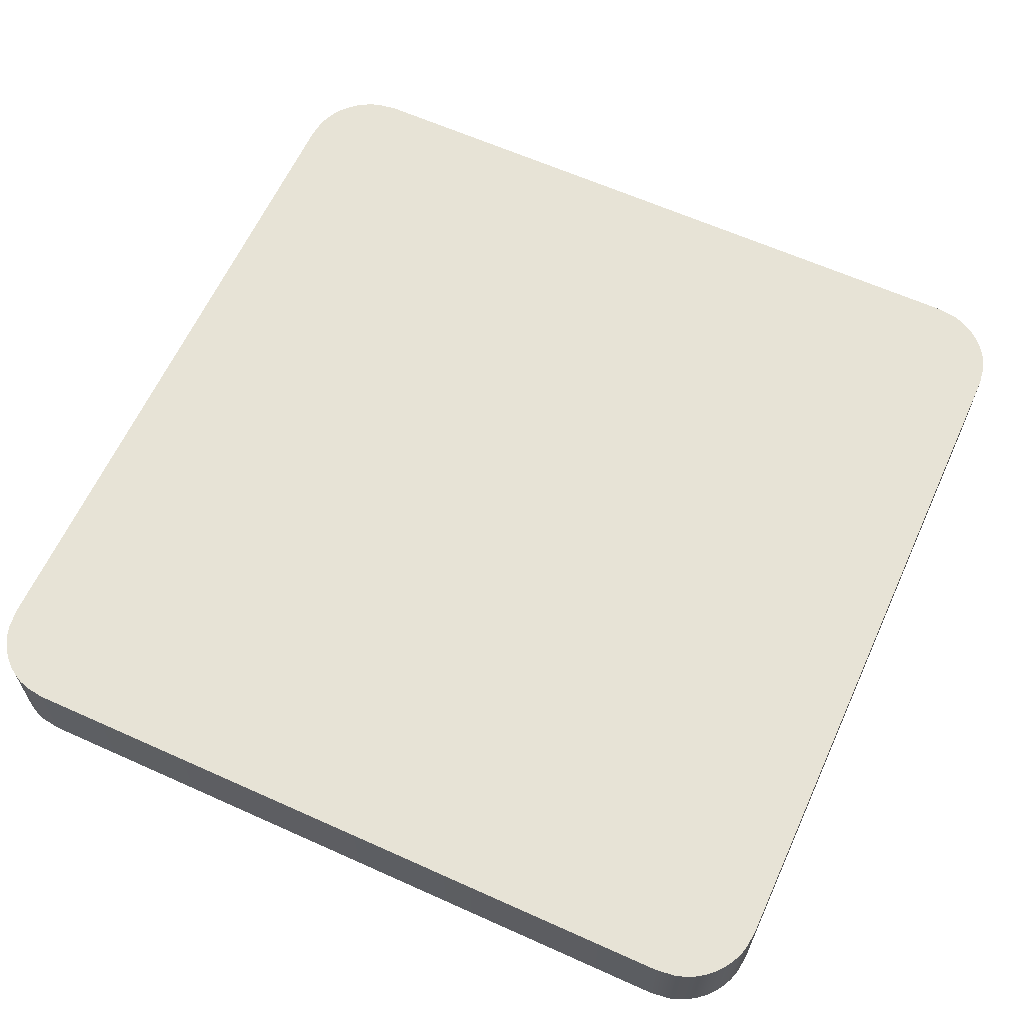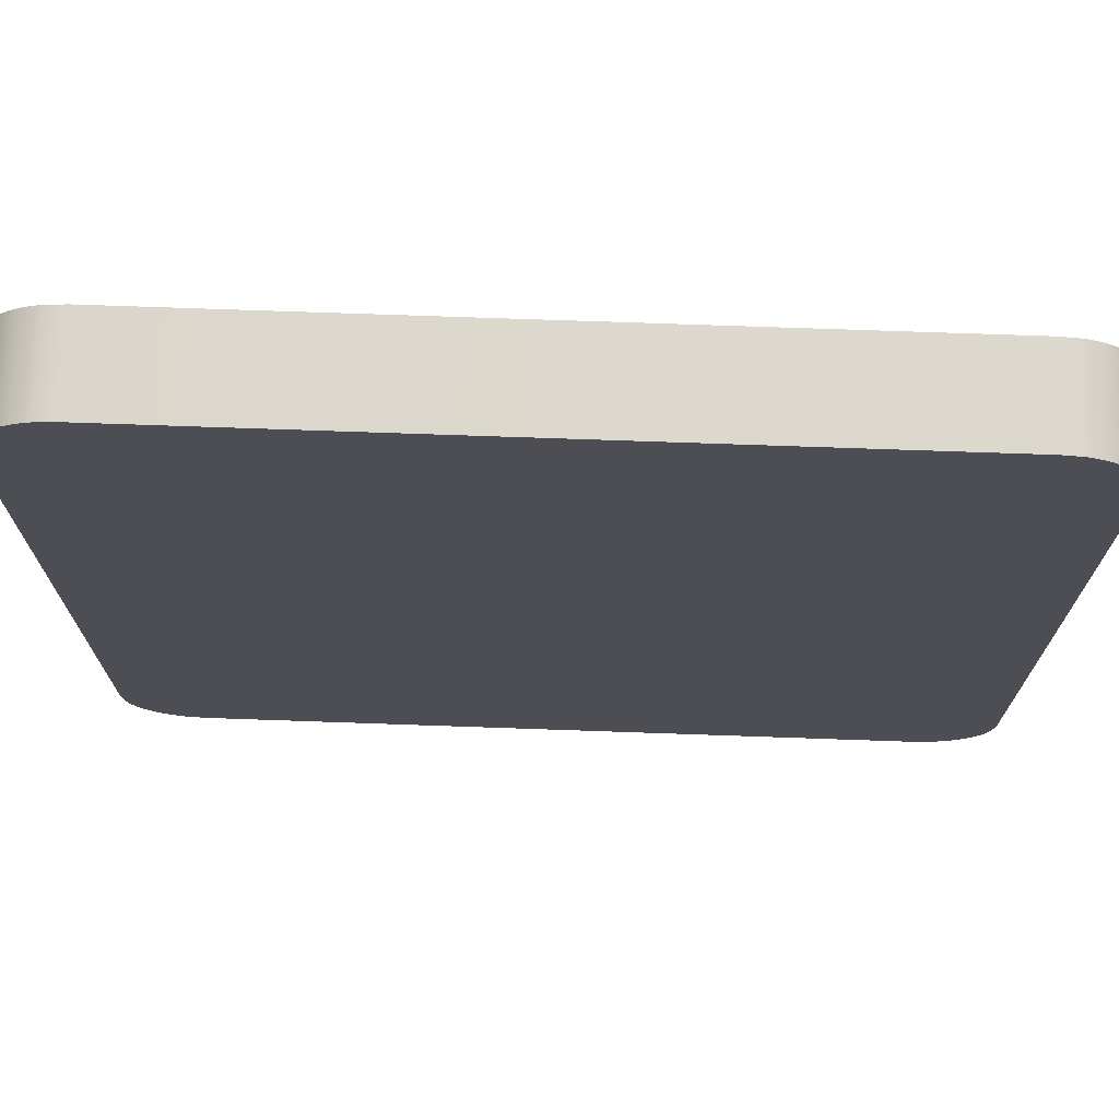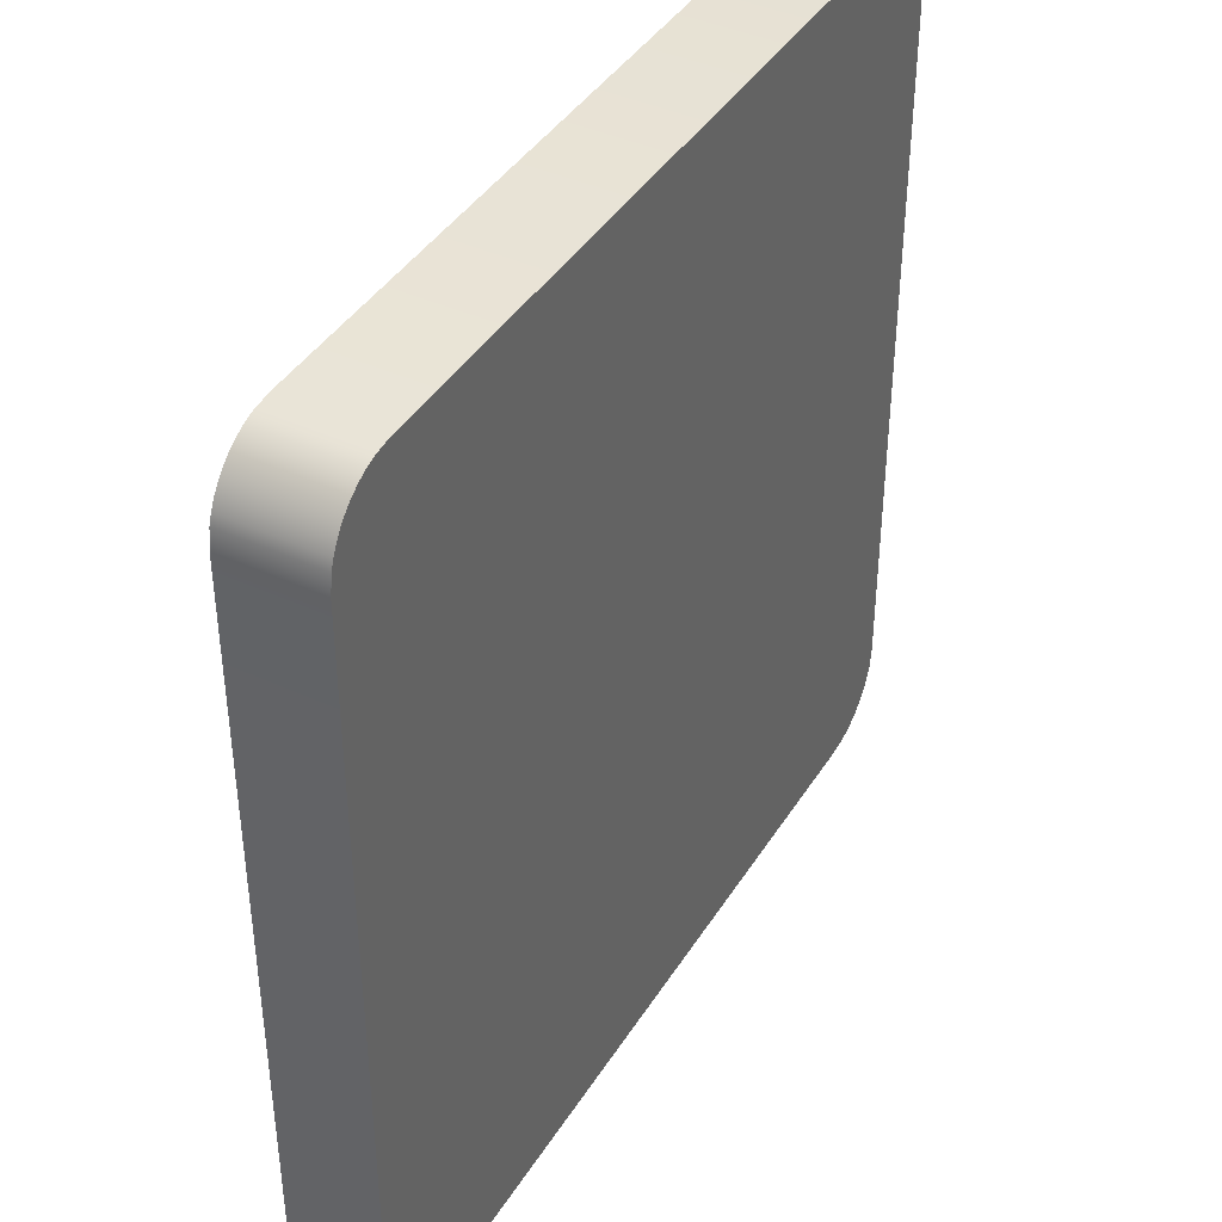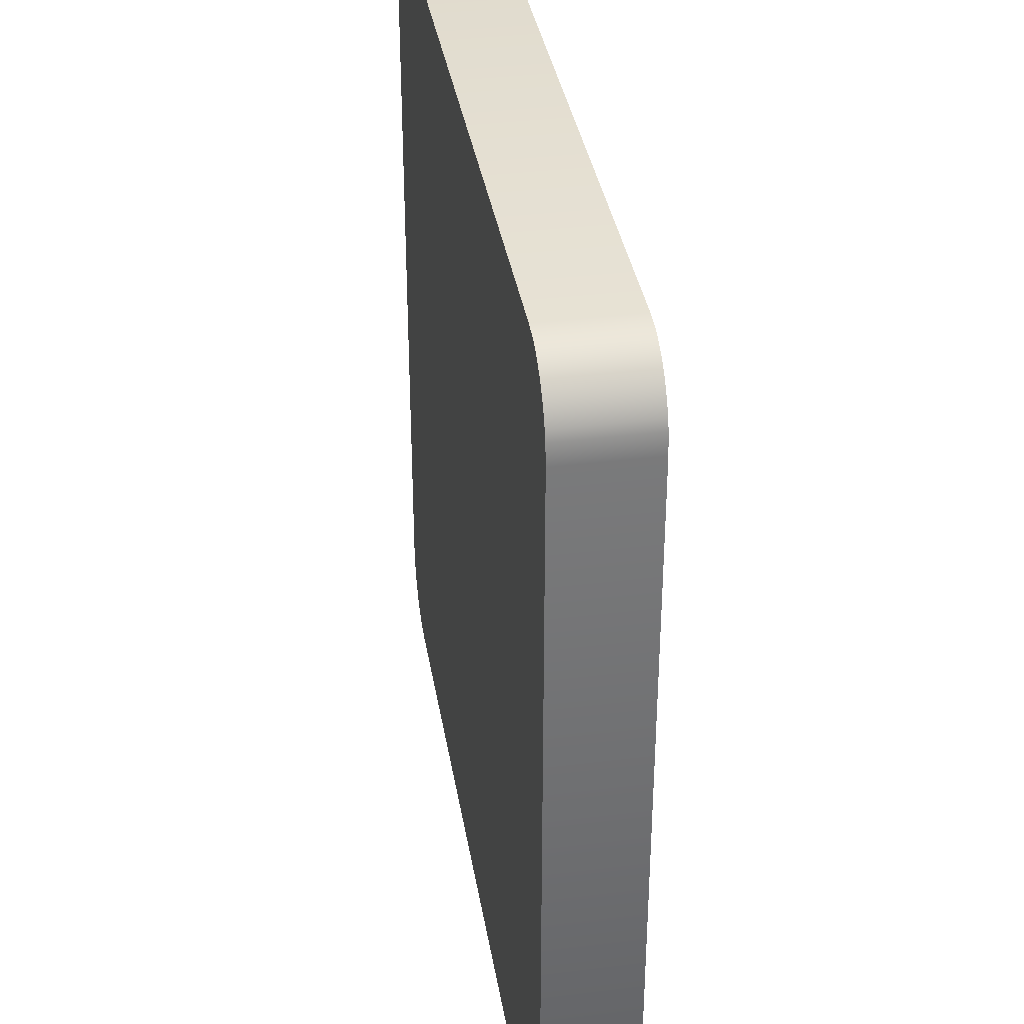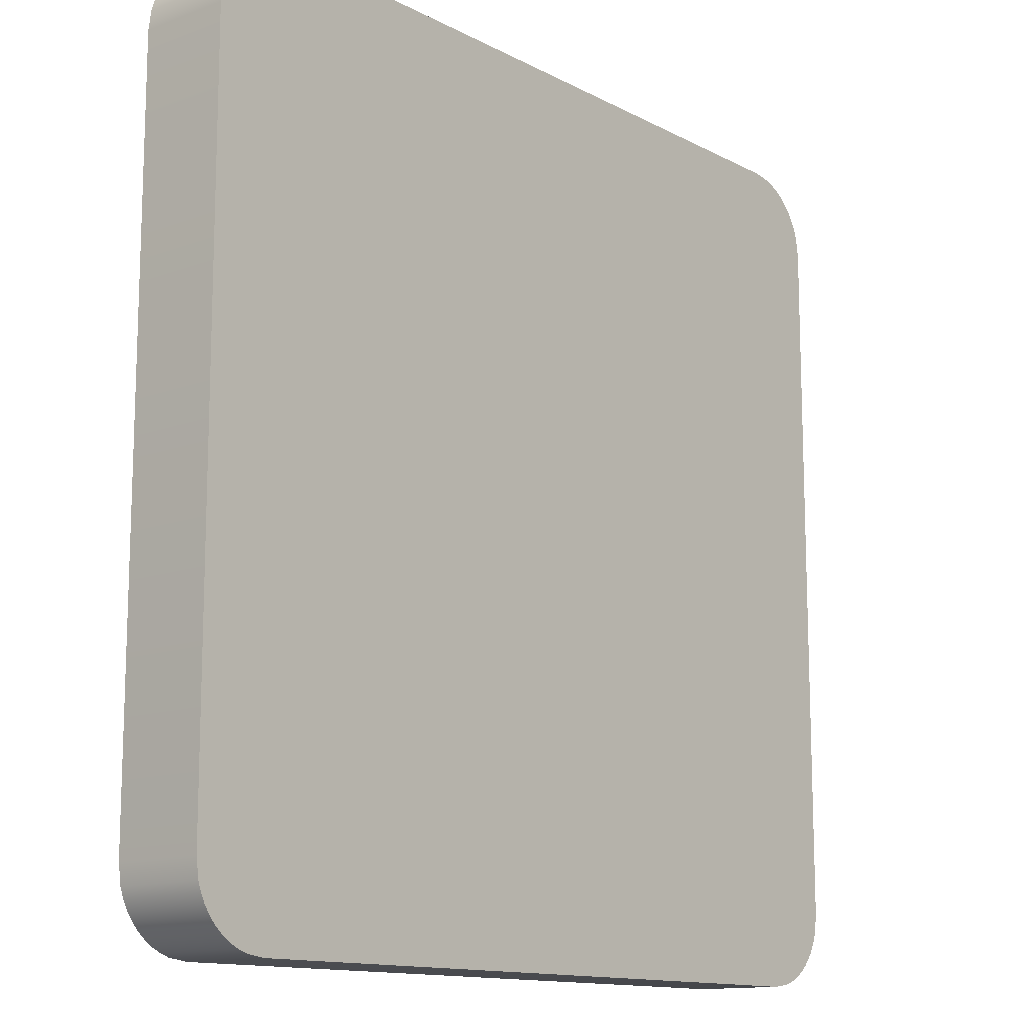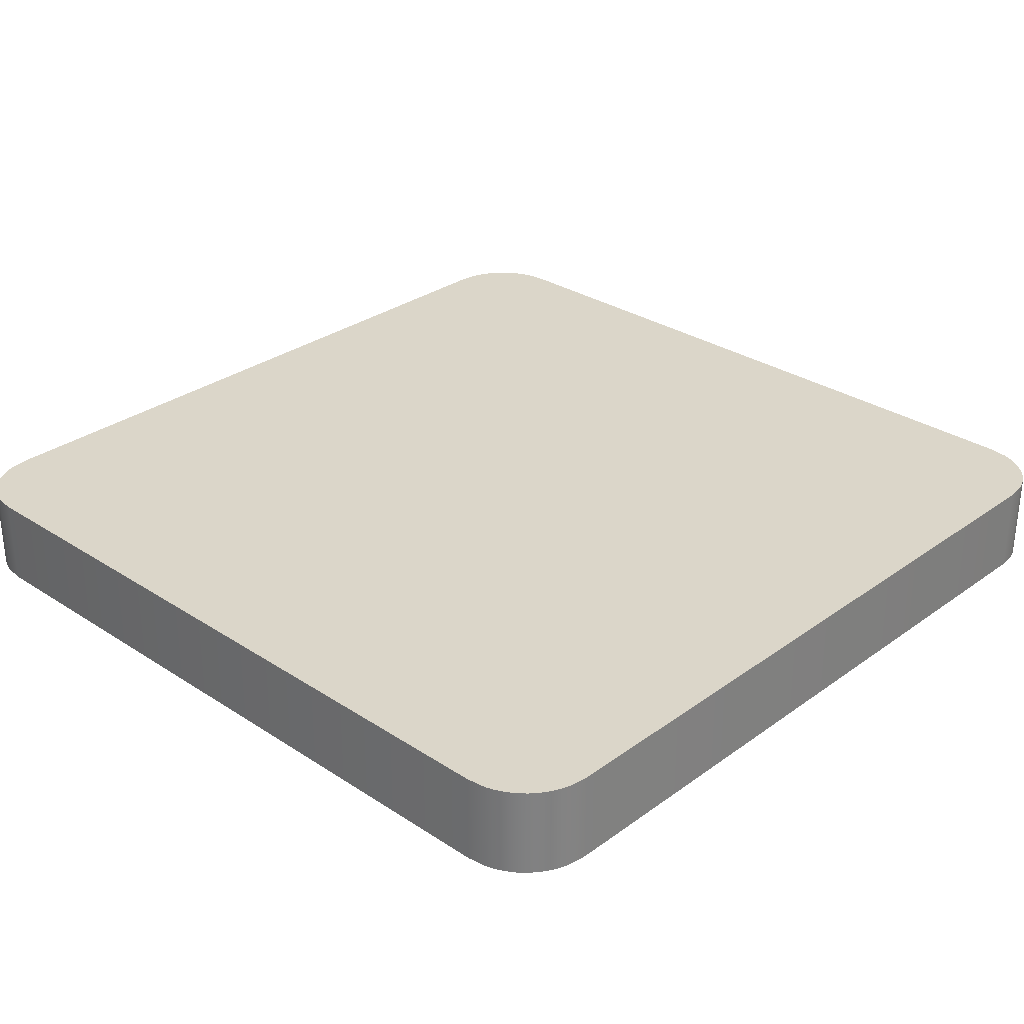
<metadata>
{"format":"obj","ext":"obj","renderer":"f3d","projection":"perspective","resolution":1024,"background":"white","views":[{"elev":62.7,"azim":24.5,"up":"+Y"},{"elev":72.6,"azim":-178.0,"up":"+Z"},{"elev":41.0,"azim":119.3,"up":"+Z"},{"elev":36.1,"azim":80.8,"up":"+Z"},{"elev":-13.1,"azim":130.2,"up":"+Z"},{"elev":30.0,"azim":133.6,"up":"+Y"}]}
</metadata>
<code>
o mesh31/mesh31-geometry#mesh31-geometry
v -0.183 0.01093 -0.2061
v -0.183 0.02201 -0.119
v -0.183 0.01093 -0.119
v -0.183 0.02201 -0.2061
v -0.1833 0.02201 -0.1166
v -0.1833 0.01093 -0.2085
v -0.1833 0.02201 -0.2085
v -0.1833 0.01093 -0.1166
v -0.1837 0.02201 -0.1154
v -0.1837 0.02201 -0.2097
v -0.1837 0.01093 -0.2097
v -0.1837 0.01093 -0.1154
v -0.1843 0.02201 -0.1144
v -0.1843 0.02201 -0.2108
v -0.1843 0.01093 -0.2108
v -0.1843 0.01093 -0.1144
v -0.1849 0.02201 -0.1133
v -0.1849 0.02201 -0.2118
v -0.1849 0.01093 -0.2118
v -0.1849 0.01093 -0.1133
v -0.1857 0.02201 -0.1124
v -0.1857 0.02201 -0.2127
v -0.1857 0.01093 -0.2127
v -0.1857 0.01093 -0.1124
v -0.1866 0.01093 -0.1116
v -0.1866 0.02201 -0.2135
v -0.1866 0.02201 -0.1116
v -0.1866 0.01093 -0.2135
v -0.1877 0.01093 -0.111
v -0.1877 0.02201 -0.2142
v -0.1877 0.01093 -0.2142
v -0.1877 0.02201 -0.111
v -0.1888 0.01093 -0.1104
v -0.1888 0.01093 -0.2147
v -0.1888 0.02201 -0.2147
v -0.1888 0.02201 -0.1104
v -0.1899 0.01093 -0.11
v -0.1899 0.02201 -0.2151
v -0.1899 0.02201 -0.11
v -0.1899 0.01093 -0.2151
v -0.1923 0.01093 -0.1097
v -0.1923 0.01093 -0.2154
v -0.1923 0.02201 -0.2154
v -0.1923 0.02201 -0.1097
v -0.2794 0.01093 -0.1097
v -0.2794 0.02201 -0.2154
v -0.2794 0.02201 -0.1097
v -0.2794 0.01093 -0.2154
v -0.2818 0.01093 -0.11
v -0.2818 0.02201 -0.2151
v -0.2818 0.02201 -0.11
v -0.2818 0.01093 -0.2151
v -0.283 0.01093 -0.1104
v -0.283 0.02201 -0.2147
v -0.283 0.02201 -0.1104
v -0.283 0.01093 -0.2147
v -0.2841 0.01093 -0.111
v -0.2841 0.02201 -0.2142
v -0.2841 0.02201 -0.111
v -0.2841 0.01093 -0.2142
v -0.2851 0.01093 -0.1116
v -0.2851 0.02201 -0.2135
v -0.2851 0.02201 -0.1116
v -0.2851 0.01093 -0.2135
v -0.286 0.01093 -0.1124
v -0.286 0.02201 -0.2127
v -0.286 0.02201 -0.1124
v -0.286 0.01093 -0.2127
v -0.2868 0.02201 -0.1133
v -0.2868 0.01093 -0.1133
v -0.2868 0.01093 -0.2118
v -0.2868 0.02201 -0.2118
v -0.2875 0.02201 -0.1144
v -0.2875 0.01093 -0.1144
v -0.2875 0.01093 -0.2108
v -0.2875 0.02201 -0.2108
v -0.288 0.02201 -0.1154
v -0.288 0.02201 -0.2097
v -0.288 0.01093 -0.1154
v -0.288 0.01093 -0.2097
v -0.2884 0.02201 -0.1166
v -0.2884 0.02201 -0.2085
v -0.2884 0.01093 -0.2085
v -0.2884 0.01093 -0.1166
v -0.2887 0.02201 -0.119
v -0.2887 0.02201 -0.2061
v -0.2887 0.01093 -0.2061
v -0.2887 0.01093 -0.119
f 1 2 3
f 2 1 4
f 5 3 2
f 3 6 1
f 6 4 1
f 7 2 4
f 3 5 8
f 7 5 2
f 8 6 3
f 4 6 7
f 9 8 5
f 10 5 7
f 8 11 6
f 11 7 6
f 8 9 12
f 10 9 5
f 7 11 10
f 12 11 8
f 13 12 9
f 14 9 10
f 15 10 11
f 16 11 12
f 12 13 16
f 14 13 9
f 10 15 14
f 16 15 11
f 17 16 13
f 18 13 14
f 19 14 15
f 16 19 15
f 16 17 20
f 18 17 13
f 14 19 18
f 20 19 16
f 21 20 17
f 22 17 18
f 23 18 19
f 20 23 19
f 20 21 24
f 22 21 17
f 18 23 22
f 24 23 20
f 21 25 24
f 26 21 22
f 23 26 22
f 25 23 24
f 25 21 27
f 26 27 21
f 26 23 28
f 25 28 23
f 27 29 25
f 30 27 26
f 28 30 26
f 25 31 28
f 29 27 32
f 29 31 25
f 30 32 27
f 30 28 31
f 32 33 29
f 29 34 31
f 35 32 30
f 31 35 30
f 33 32 36
f 33 34 29
f 35 31 34
f 35 36 32
f 36 37 33
f 37 34 33
f 34 38 35
f 38 36 35
f 37 36 39
f 37 40 34
f 38 34 40
f 38 39 36
f 39 41 37
f 37 42 40
f 40 43 38
f 43 39 38
f 41 39 44
f 41 42 37
f 43 40 42
f 43 44 39
f 44 45 41
f 45 42 41
f 42 46 43
f 46 44 43
f 45 44 47
f 45 48 42
f 46 42 48
f 46 47 44
f 47 49 45
f 49 48 45
f 48 50 46
f 46 51 47
f 49 47 51
f 49 52 48
f 50 48 52
f 50 51 46
f 51 53 49
f 53 52 49
f 52 54 50
f 54 51 50
f 53 51 55
f 53 56 52
f 54 52 56
f 54 55 51
f 55 57 53
f 57 56 53
f 56 58 54
f 58 55 54
f 57 55 59
f 57 60 56
f 58 56 60
f 58 59 55
f 59 61 57
f 61 60 57
f 60 62 58
f 58 63 59
f 61 59 63
f 61 64 60
f 62 60 64
f 62 63 58
f 63 65 61
f 65 64 61
f 64 66 62
f 66 63 62
f 65 63 67
f 65 68 64
f 66 64 68
f 66 67 63
f 69 65 67
f 70 68 65
f 71 66 68
f 72 67 66
f 65 69 70
f 72 69 67
f 70 71 68
f 66 71 72
f 73 70 69
f 72 73 69
f 74 71 70
f 75 72 71
f 70 73 74
f 76 73 72
f 74 75 71
f 72 75 76
f 77 74 73
f 78 73 76
f 79 75 74
f 80 76 75
f 74 77 79
f 78 77 73
f 76 80 78
f 79 80 75
f 81 79 77
f 82 77 78
f 83 78 80
f 84 80 79
f 79 81 84
f 82 81 77
f 78 83 82
f 84 83 80
f 85 84 81
f 86 81 82
f 87 82 83
f 88 83 84
f 84 85 88
f 81 86 85
f 82 87 86
f 83 88 87
f 86 88 85
f 88 86 87
f 3 2 1
f 4 1 2
f 2 3 5
f 1 6 3
f 1 4 6
f 4 2 7
f 8 5 3
f 2 5 7
f 3 6 8
f 7 6 4
f 5 8 9
f 7 5 10
f 6 11 8
f 6 7 11
f 12 9 8
f 5 9 10
f 10 11 7
f 8 11 12
f 9 12 13
f 10 9 14
f 11 10 15
f 12 11 16
f 16 13 12
f 9 13 14
f 14 15 10
f 11 15 16
f 13 16 17
f 14 13 18
f 15 14 19
f 15 19 16
f 20 17 16
f 13 17 18
f 18 19 14
f 16 19 20
f 17 20 21
f 18 17 22
f 19 18 23
f 19 23 20
f 24 21 20
f 17 21 22
f 22 23 18
f 20 23 24
f 24 25 21
f 22 21 26
f 22 26 23
f 24 23 25
f 27 21 25
f 21 27 26
f 28 23 26
f 23 28 25
f 25 29 27
f 26 27 30
f 26 30 28
f 28 31 25
f 32 27 29
f 25 31 29
f 27 32 30
f 31 28 30
f 29 33 32
f 31 34 29
f 30 32 35
f 30 35 31
f 36 32 33
f 29 34 33
f 34 31 35
f 32 36 35
f 33 37 36
f 33 34 37
f 35 38 34
f 35 36 38
f 39 36 37
f 34 40 37
f 40 34 38
f 36 39 38
f 37 41 39
f 40 42 37
f 38 43 40
f 38 39 43
f 44 39 41
f 37 42 41
f 42 40 43
f 39 44 43
f 41 45 44
f 41 42 45
f 43 46 42
f 43 44 46
f 47 44 45
f 42 48 45
f 48 42 46
f 44 47 46
f 45 49 47
f 45 48 49
f 46 50 48
f 47 51 46
f 51 47 49
f 48 52 49
f 52 48 50
f 46 51 50
f 49 53 51
f 49 52 53
f 50 54 52
f 50 51 54
f 55 51 53
f 52 56 53
f 56 52 54
f 51 55 54
f 53 57 55
f 53 56 57
f 54 58 56
f 54 55 58
f 59 55 57
f 56 60 57
f 60 56 58
f 55 59 58
f 57 61 59
f 57 60 61
f 58 62 60
f 59 63 58
f 63 59 61
f 60 64 61
f 64 60 62
f 58 63 62
f 61 65 63
f 61 64 65
f 62 66 64
f 62 63 66
f 67 63 65
f 64 68 65
f 68 64 66
f 63 67 66
f 67 65 69
f 65 68 70
f 68 66 71
f 66 67 72
f 70 69 65
f 67 69 72
f 68 71 70
f 72 71 66
f 69 70 73
f 69 73 72
f 70 71 74
f 71 72 75
f 74 73 70
f 72 73 76
f 71 75 74
f 76 75 72
f 73 74 77
f 76 73 78
f 74 75 79
f 75 76 80
f 79 77 74
f 73 77 78
f 78 80 76
f 75 80 79
f 77 79 81
f 78 77 82
f 80 78 83
f 79 80 84
f 84 81 79
f 77 81 82
f 82 83 78
f 80 83 84
f 81 84 85
f 82 81 86
f 83 82 87
f 84 83 88
f 88 85 84
f 85 86 81
f 86 87 82
f 87 88 83
f 85 88 86
f 87 86 88

</code>
